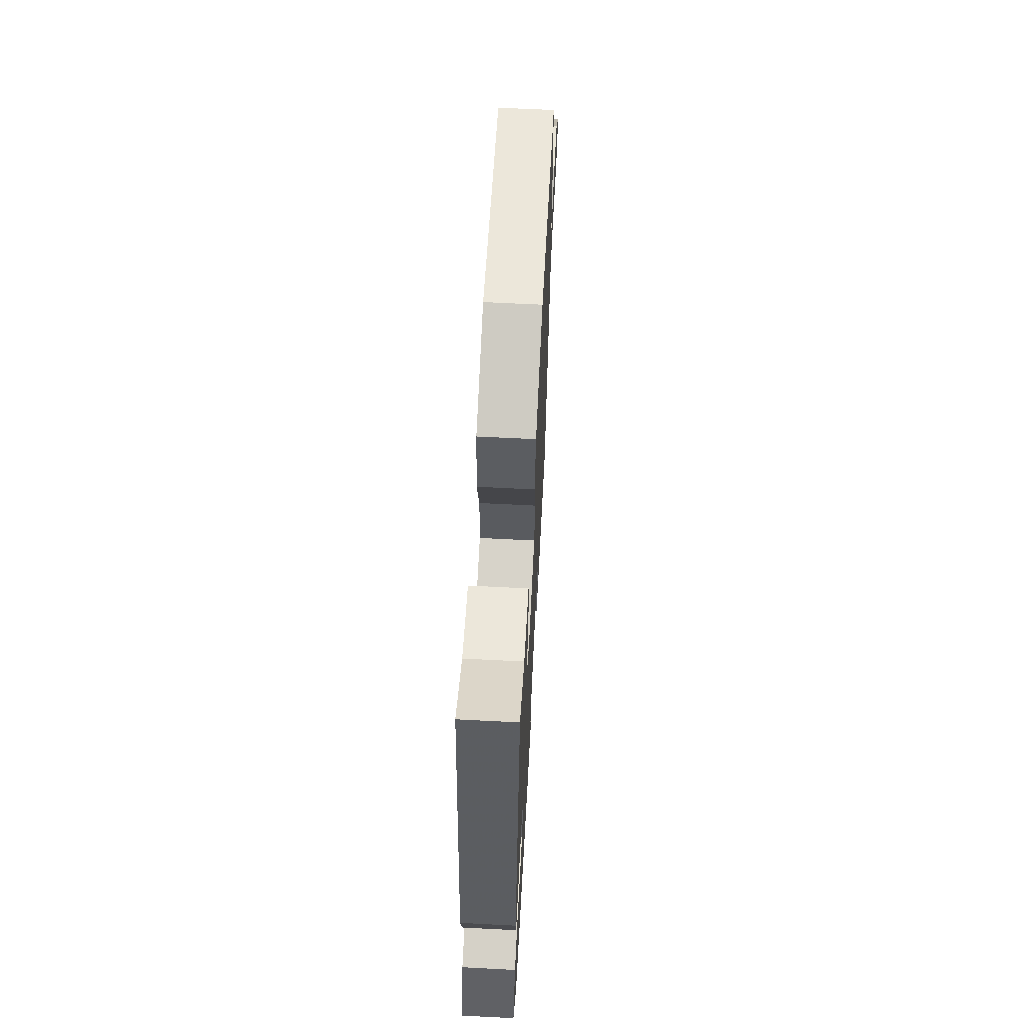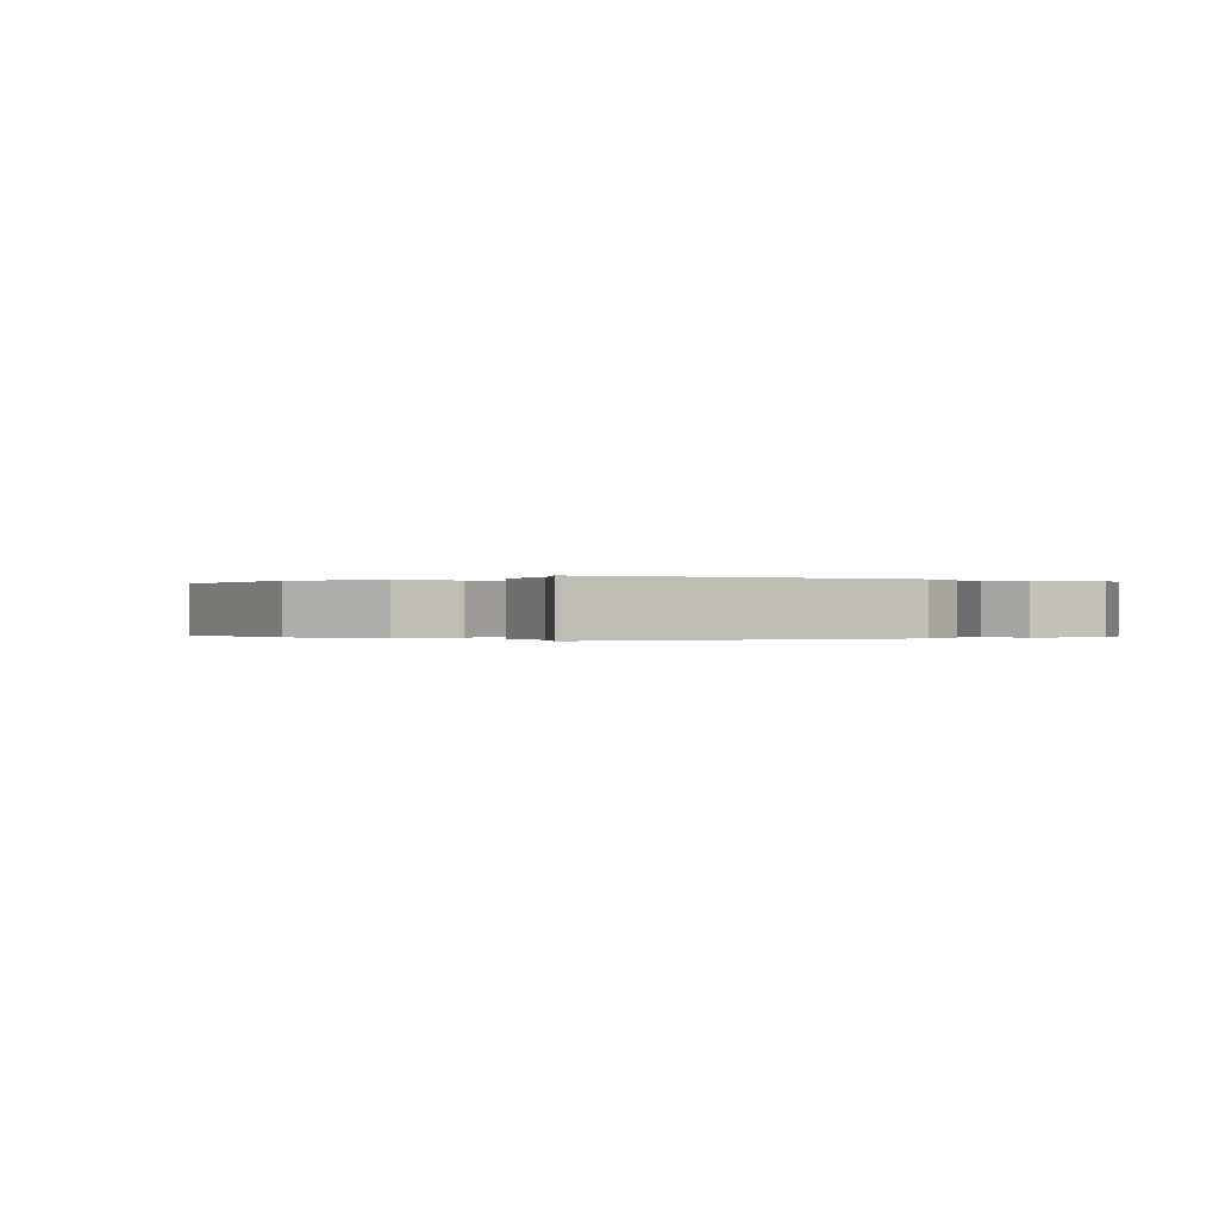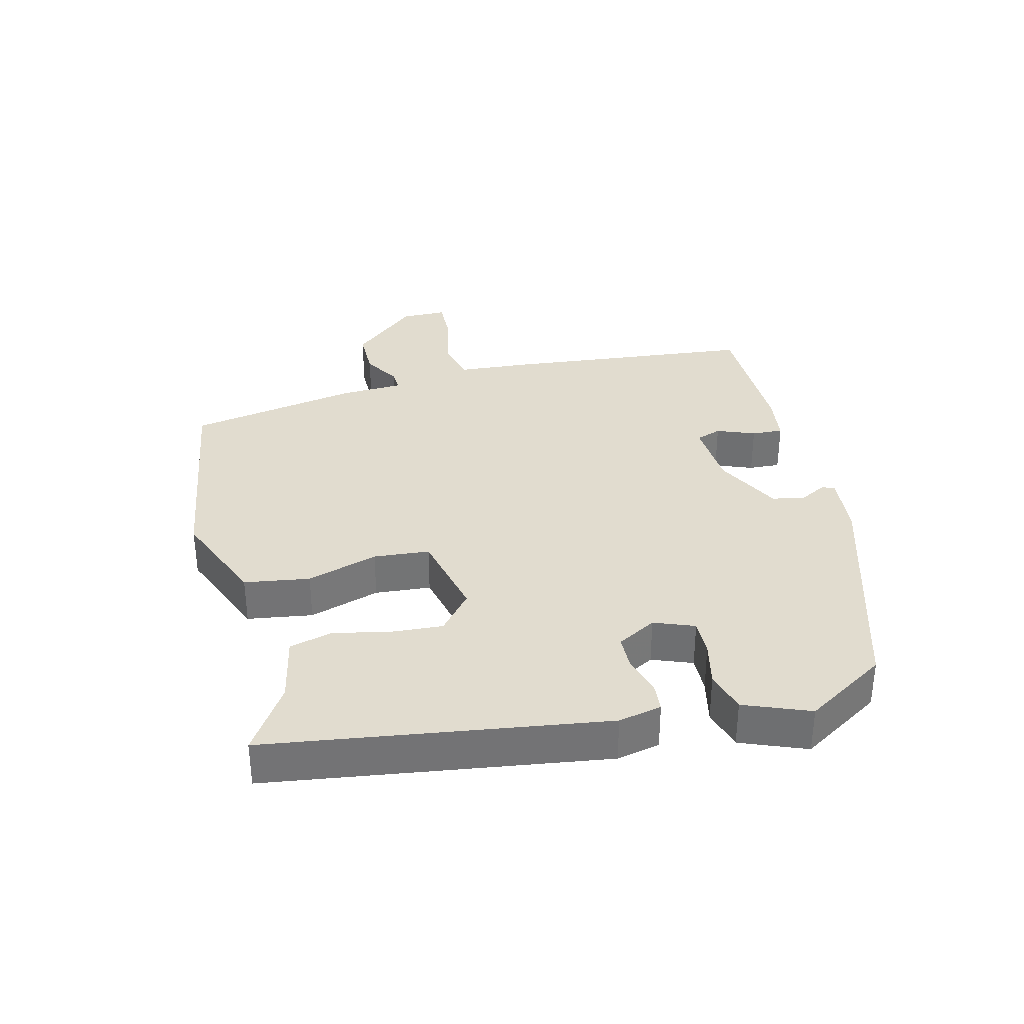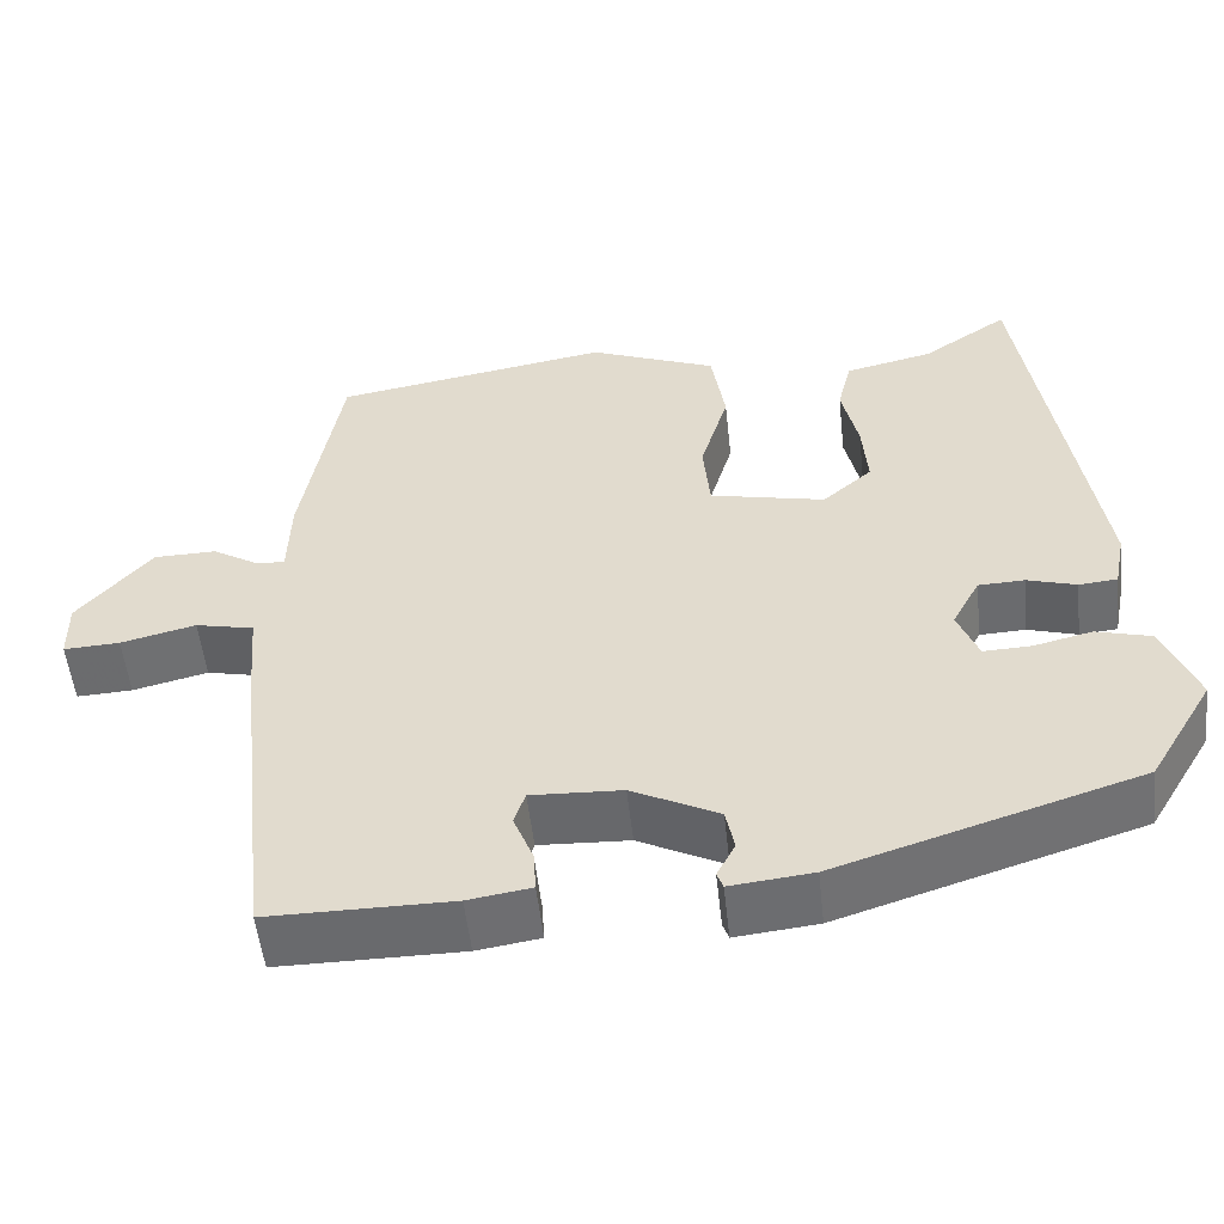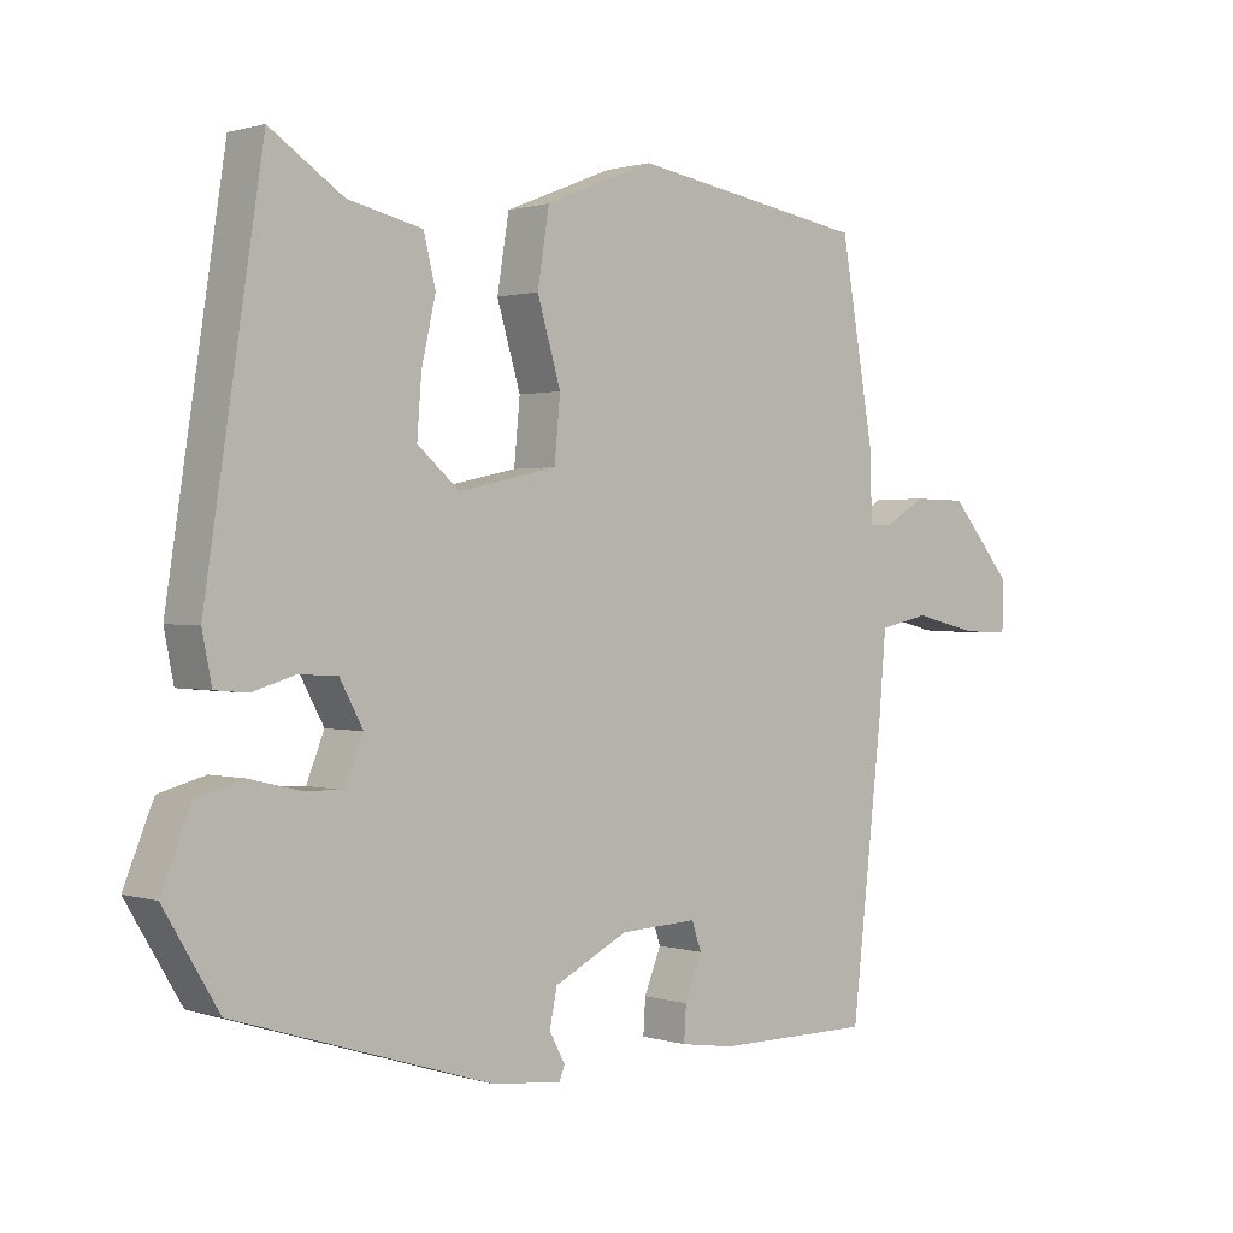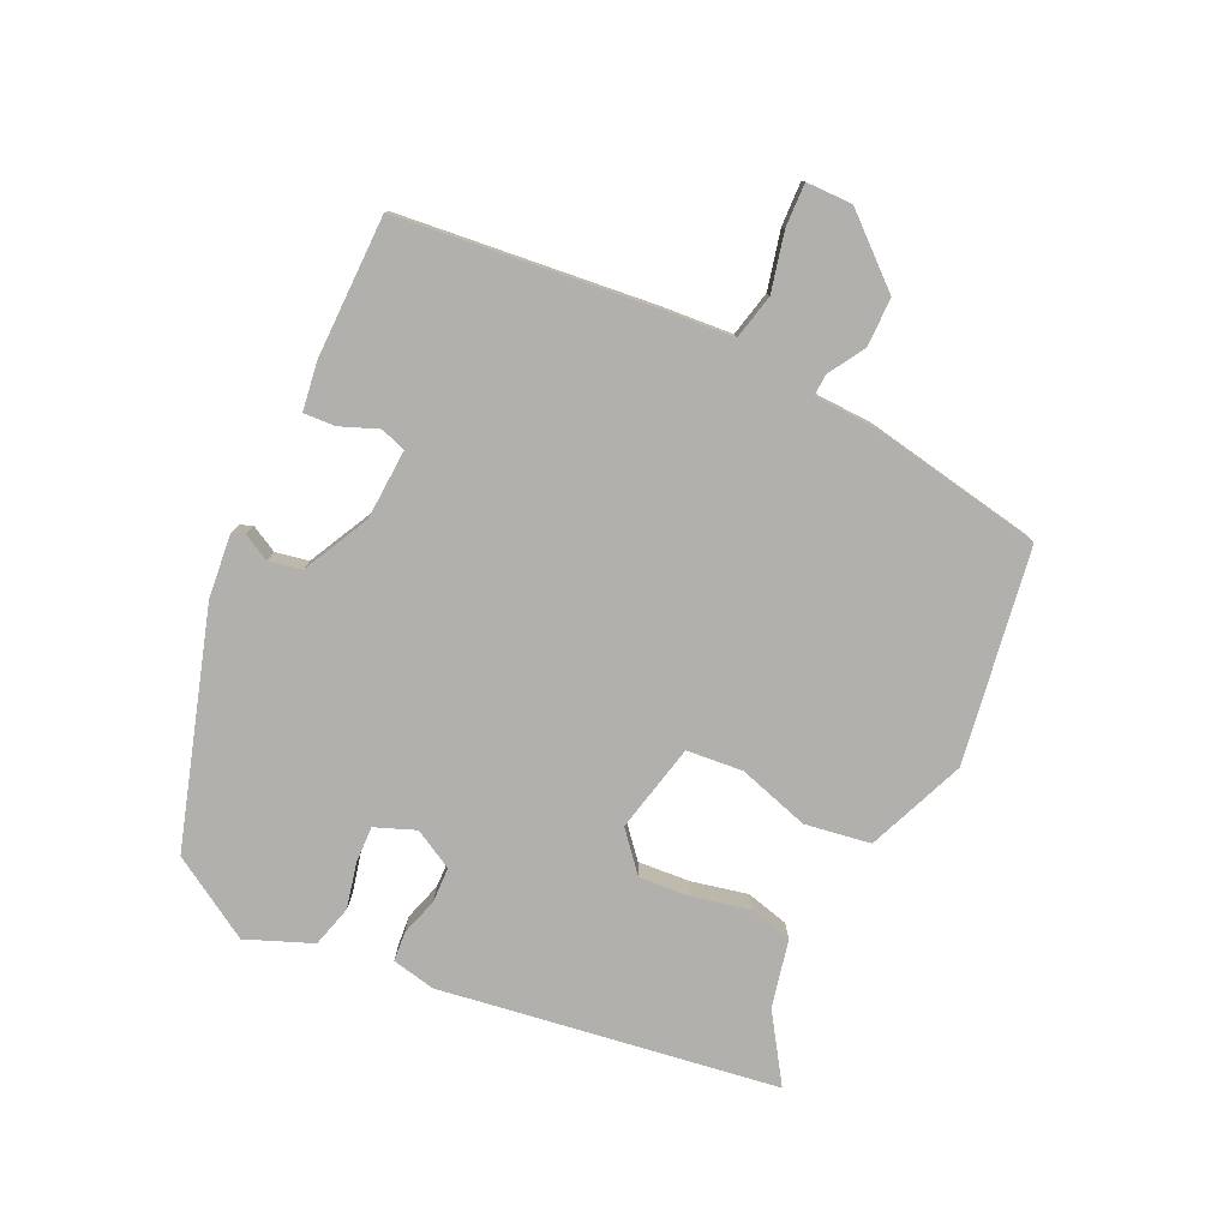
<metadata>
{"format":"obj","ext":"obj","renderer":"f3d","projection":"perspective","resolution":1024,"background":"white","views":[{"elev":63.5,"azim":93.0,"up":"+Z"},{"elev":-0.1,"azim":49.8,"up":"+Y"},{"elev":34.4,"azim":75.4,"up":"+Y"},{"elev":-53.0,"azim":6.2,"up":"+Z"},{"elev":0.9,"azim":138.5,"up":"+Z"},{"elev":-78.8,"azim":-115.6,"up":"+Y"}]}
</metadata>
<code>
v 0.419 0.07 0.524
v 0.497 0.07 0.02
v 0.484 0.07 -0.045
v 0.44 0.07 -0.049
v 0.383 0.07 -0.032
v 0.33 0.07 -0.034
v 0.298 0.07 -0.093
v 0.322 0.07 -0.153
v 0.377 0.07 -0.151
v 0.444 0.07 -0.135
v 0.507 0.07 -0.152
v 0.547 0.07 -0.25
v 0.473 0.07 -0.373
v 0.126 0.07 -0.482
v 0.031 0.07 -0.492
v 0.024 0.07 -0.473
v 0.045 0.07 -0.433
v 0.035 0.07 -0.384
v -0.065 0.07 -0.334
v -0.17 0.07 -0.329
v -0.183 0.07 -0.367
v -0.16 0.07 -0.424
v -0.157 0.07 -0.471
v -0.23 0.07 -0.482
v -0.442 0.07 -0.482
v -0.485 0.07 -0.102
v -0.494 0.07 0.004
v -0.562 0.07 0.019
v -0.649 0.07 -0.002
v -0.714 0.07 -0.005
v -0.715 0.07 0.064
v -0.63 0.07 0.163
v -0.557 0.07 0.164
v -0.502 0.07 0.131
v -0.47 0.07 0.13
v -0.467 0.07 0.225
v -0.422 0.07 0.483
v -0.102 0.07 0.536
v 0.046 0.07 0.477
v 0.062 0.07 0.379
v 0.03 0.07 0.272
v 0.038 0.07 0.188
v 0.171 0.07 0.159
v 0.228 0.07 0.208
v 0.222 0.07 0.286
v 0.203 0.07 0.37
v 0.219 0.07 0.435
v 0.32 0.07 0.458
v 0.419 0 0.524
v 0.497 0 0.02
v 0.484 0 -0.045
v 0.44 0 -0.049
v 0.383 0 -0.032
v 0.33 0 -0.034
v 0.298 0 -0.093
v 0.322 0 -0.153
v 0.377 0 -0.151
v 0.444 0 -0.135
v 0.507 0 -0.152
v 0.547 0 -0.25
v 0.473 0 -0.373
v 0.126 0 -0.482
v 0.031 0 -0.492
v 0.024 0 -0.473
v 0.045 0 -0.433
v 0.035 0 -0.384
v -0.065 0 -0.334
v -0.17 0 -0.329
v -0.183 0 -0.367
v -0.16 0 -0.424
v -0.157 0 -0.471
v -0.23 0 -0.482
v -0.442 0 -0.482
v -0.485 0 -0.102
v -0.494 0 0.004
v -0.562 0 0.019
v -0.649 0 -0.002
v -0.714 0 -0.005
v -0.715 0 0.064
v -0.63 0 0.163
v -0.557 0 0.164
v -0.502 0 0.131
v -0.47 0 0.13
v -0.467 0 0.225
v -0.422 0 0.483
v -0.102 0 0.536
v 0.046 0 0.477
v 0.062 0 0.379
v 0.03 0 0.272
v 0.038 0 0.188
v 0.171 0 0.159
v 0.228 0 0.208
v 0.222 0 0.286
v 0.203 0 0.37
v 0.219 0 0.435
v 0.32 0 0.458
f 45 46 47 48
f 3 4 5
f 2 3 5
f 1 2 5
f 48 1 5
f 45 48 5
f 44 45 5
f 43 44 5 6
f 42 43 6 7
f 39 40 41
f 38 39 41
f 37 38 41
f 36 37 41
f 35 36 41
f 35 41 42
f 32 33 34
f 31 32 34
f 30 31 34
f 29 30 34
f 28 29 34
f 27 28 34 35
f 26 27 35
f 25 26 35
f 24 25 35
f 23 24 35
f 22 23 35
f 21 22 35
f 20 21 35
f 42 7 8
f 35 42 8
f 20 35 8
f 19 20 8
f 15 16 17
f 14 15 17
f 13 14 17
f 12 13 17
f 11 12 17
f 10 11 17
f 9 10 17
f 9 17 18
f 8 9 18 19
f 96 95 94 93
f 53 52 51
f 53 51 50
f 53 50 49
f 53 49 96
f 53 96 93
f 53 93 92
f 54 53 92 91
f 55 54 91 90
f 89 88 87
f 89 87 86
f 89 86 85
f 89 85 84
f 89 84 83
f 90 89 83
f 82 81 80
f 82 80 79
f 82 79 78
f 82 78 77
f 82 77 76
f 83 82 76 75
f 83 75 74
f 83 74 73
f 83 73 72
f 83 72 71
f 83 71 70
f 83 70 69
f 83 69 68
f 56 55 90
f 56 90 83
f 56 83 68
f 56 68 67
f 65 64 63
f 65 63 62
f 65 62 61
f 65 61 60
f 65 60 59
f 65 59 58
f 65 58 57
f 66 65 57
f 67 66 57 56
f 1 49 50 2
f 2 50 51 3
f 3 51 52 4
f 4 52 53 5
f 5 53 54 6
f 6 54 55 7
f 7 55 56 8
f 8 56 57 9
f 9 57 58 10
f 10 58 59 11
f 11 59 60 12
f 12 60 61 13
f 13 61 62 14
f 14 62 63 15
f 15 63 64 16
f 16 64 65 17
f 17 65 66 18
f 18 66 67 19
f 19 67 68 20
f 20 68 69 21
f 21 69 70 22
f 22 70 71 23
f 23 71 72 24
f 24 72 73 25
f 25 73 74 26
f 26 74 75 27
f 27 75 76 28
f 28 76 77 29
f 29 77 78 30
f 30 78 79 31
f 31 79 80 32
f 32 80 81 33
f 33 81 82 34
f 34 82 83 35
f 35 83 84 36
f 36 84 85 37
f 37 85 86 38
f 38 86 87 39
f 39 87 88 40
f 40 88 89 41
f 41 89 90 42
f 42 90 91 43
f 43 91 92 44
f 44 92 93 45
f 45 93 94 46
f 46 94 95 47
f 47 95 96 48
f 48 96 49 1

</code>
